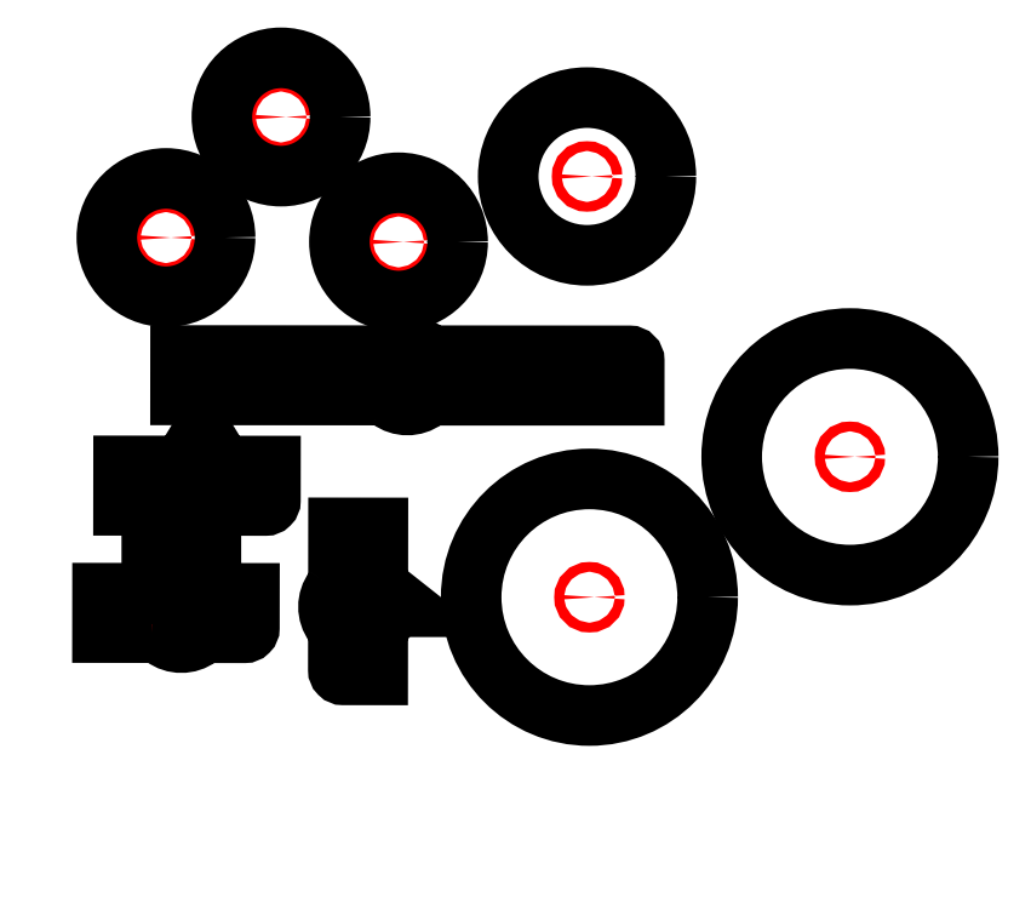
<metadata>
{"format":"dxf","ext":"dxf","renderer":"ezdxf+matplotlib","layout":"modelspace","background":"white","min_lineweight":24,"dpi":150}
</metadata>
<code>
0
SECTION
2
ENTITIES
0
CIRCLE
8
0
10
0
20
0
30
0
40
0
0
CIRCLE
8
0
10
0
20
0
30
0
40
0
0
CIRCLE
8
0
10
0
20
0
30
0
40
0
0
CIRCLE
8
0
10
10.05
20
-0.607
30
0
40
0
0
CIRCLE
8
holes_trace
10
0.374
20
0.755
30
0
40
0.0155
0
CIRCLE
8
holes_trace
10
1.091
20
1.508
30
0
40
0.0155
0
LWPOLYLINE
8
0
90
       13
70
     1
43
0
10
1.035
20
1.433
42
0.1623
10
0.9971
20
1.446
10
0.3714
20
1.446
10
0.3715
20
1.571
10
0.9972
20
1.571
42
0.1623
10
1.035
20
1.583
42
-0.3333
10
1.147
20
1.583
42
0.1623
10
1.185
20
1.571
10
1.795
20
1.57
42
-0.4142
10
1.81
20
1.555
10
1.81
20
1.445
10
1.184
20
1.445
42
0.1607
10
1.147
20
1.433
42
-0.3319
0
CIRCLE
8
holes_trace
10
2.494
20
1.25
30
0
40
0.0155
0
CIRCLE
8
holes_trace
10
1.668
20
0.805
30
0
40
0.0155
0
CIRCLE
8
holes_trace
10
1.661
20
2.139
30
0
40
0.0155
0
CIRCLE
8
0
10
1.661
20
2.139
30
0
40
0.25
0
CIRCLE
8
holes_trace
10
0.6902
20
2.327
30
0
40
0.0155
0
CIRCLE
8
0
10
0.6902
20
2.327
30
0
40
0.1875
0
CIRCLE
8
holes_trace
10
0.3253
20
1.945
30
0
40
0.0155
0
CIRCLE
8
0
10
0.3253
20
1.945
30
0
40
0.1875
0
CIRCLE
8
holes_trace
10
1.063
20
1.931
30
0
40
0.0155
0
CIRCLE
8
0
10
1.063
20
1.931
30
0
40
0.1875
0
CIRCLE
8
0
10
2.494
20
1.25
30
0
40
0.375
0
CIRCLE
8
0
10
1.668
20
0.805
30
0
40
0.375
0
CIRCLE
8
holes_trace
10
0.4407
20
1.158
30
0
40
0.0155
0
CIRCLE
8
holes_trace
10
0.9346
20
0.7748
30
0
40
0.0155
0
LWPOLYLINE
8
0
90
       16
70
     1
43
0
10
0.8597
20
0.8312
42
0.3333
10
0.8595
20
0.7187
42
-0.1623
10
0.872
20
0.6811
10
0.8718
20
0.5745
42
0.4142
10
0.8874
20
0.5589
10
0.9968
20
0.5588
10
0.997
20
0.681
42
-0.1623
10
1.01
20
0.7185
10
1.021
20
0.7373
42
-0.2982
10
1.078
20
0.7748
10
1.081
20
0.7748
10
1.01
20
0.831
42
-0.1623
10
0.9972
20
0.8685
10
0.9974
20
1.025
10
0.8724
20
1.025
10
0.8722
20
0.8686
42
-0.1623
0
LWPOLYLINE
8
0
90
       15
70
     0
43
0
10
0.3843
20
1.233
10
0.4407
20
1.326
10
0.497
20
1.233
42
0.1623
10
0.5345
20
1.221
10
0.6567
20
1.221
10
0.6566
20
1.111
42
-0.4142
10
0.6409
20
1.096
10
0.5343
20
1.096
42
0.1623
10
0.4968
20
1.083
42
-0.3333
10
0.3843
20
1.084
42
0.1623
10
0.3468
20
1.096
10
0.1906
20
1.096
10
0.1907
20
1.221
10
0.347
20
1.221
42
0.1623
10
0.3845
20
1.234
0
LWPOLYLINE
8
0
90
       13
70
     1
43
0
10
0.2802
20
0.6926
10
0.1239
20
0.6928
10
0.1241
20
0.8178
10
0.2803
20
0.8176
10
0.2803
20
0.9608
10
0.4678
20
0.9608
10
0.4678
20
0.8174
10
0.59
20
0.8172
10
0.5899
20
0.7079
42
-0.4142
10
0.5743
20
0.6923
10
0.4677
20
0.6924
42
0.1623
10
0.4301
20
0.6799
42
-0.3333
10
0.3176
20
0.6801
42
0.1623
0
ENDSEC
0
EOF

</code>
